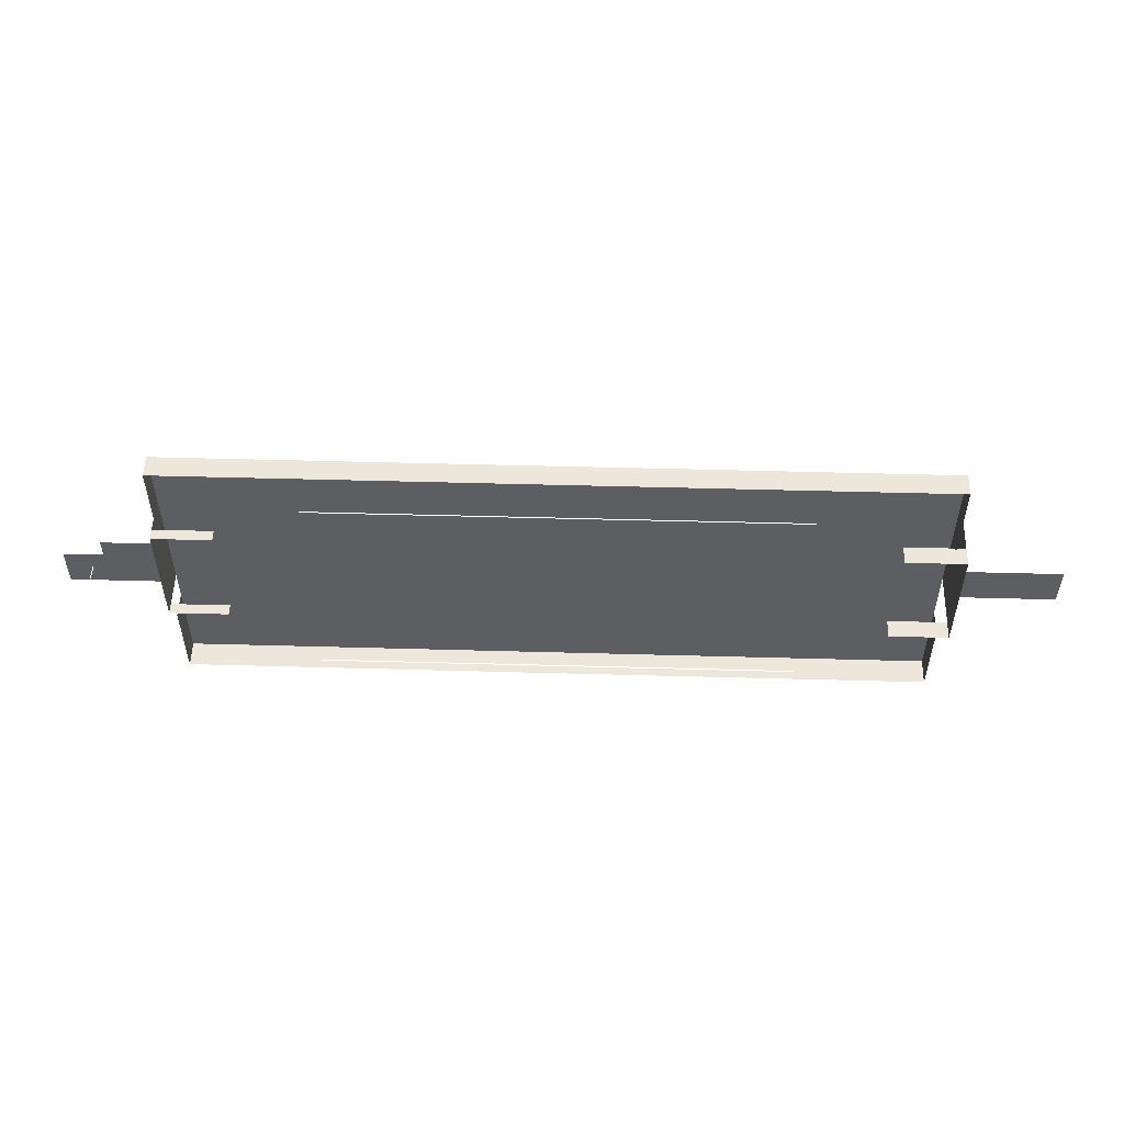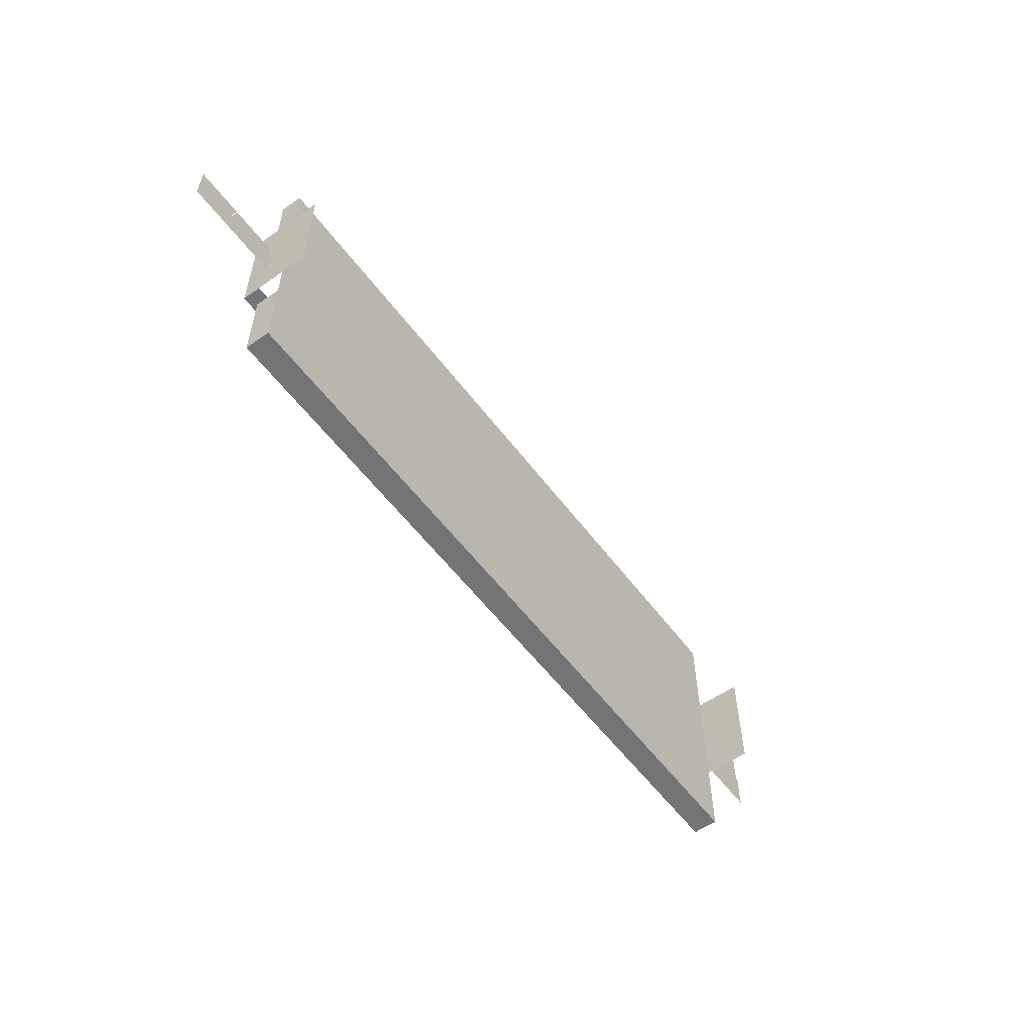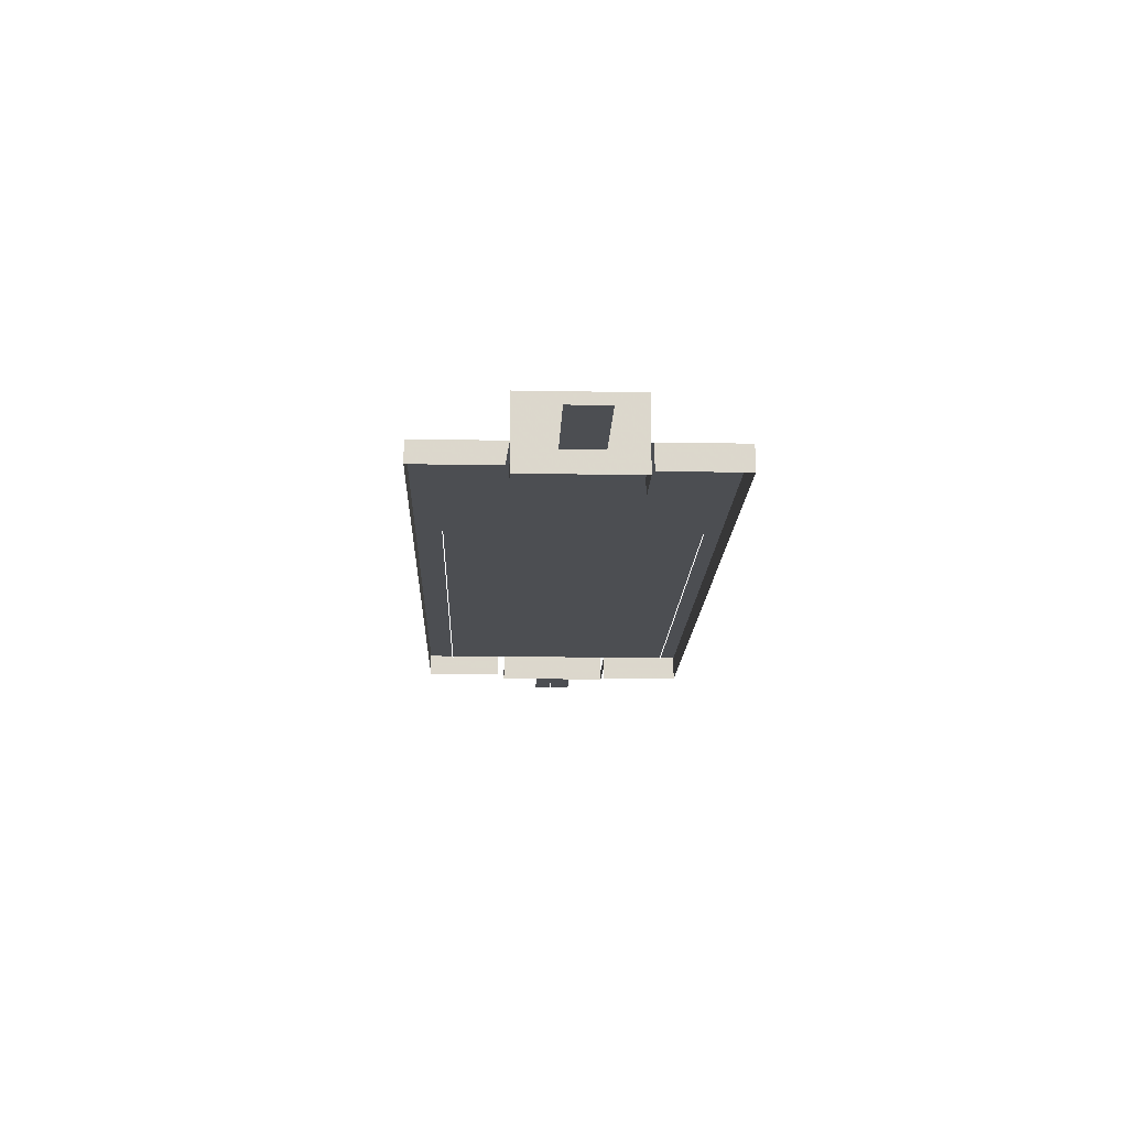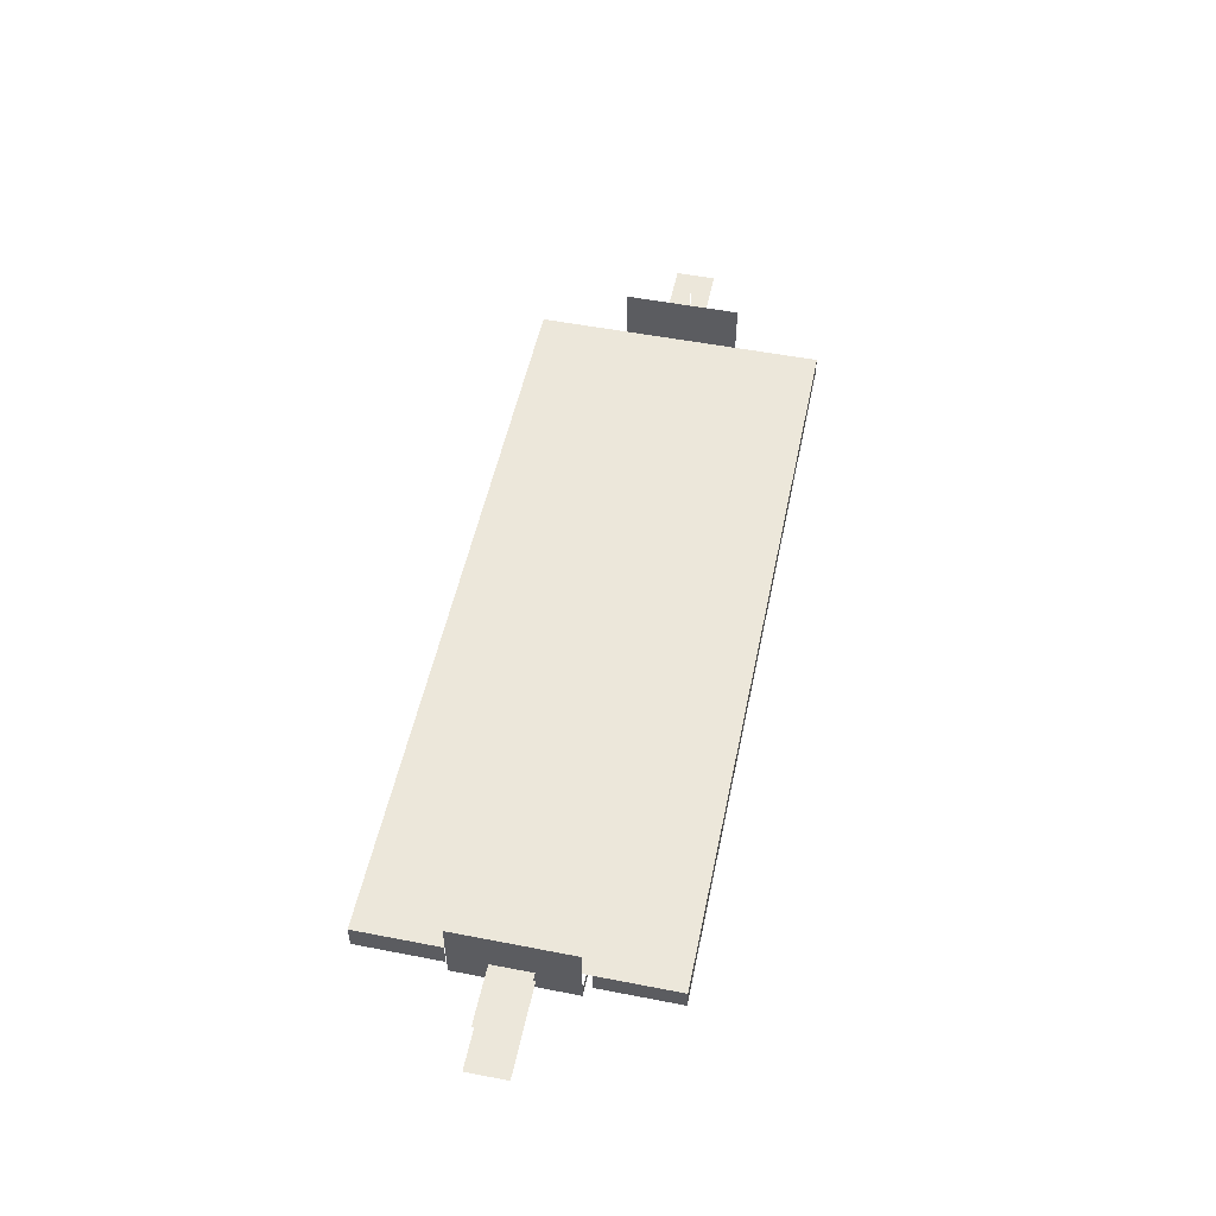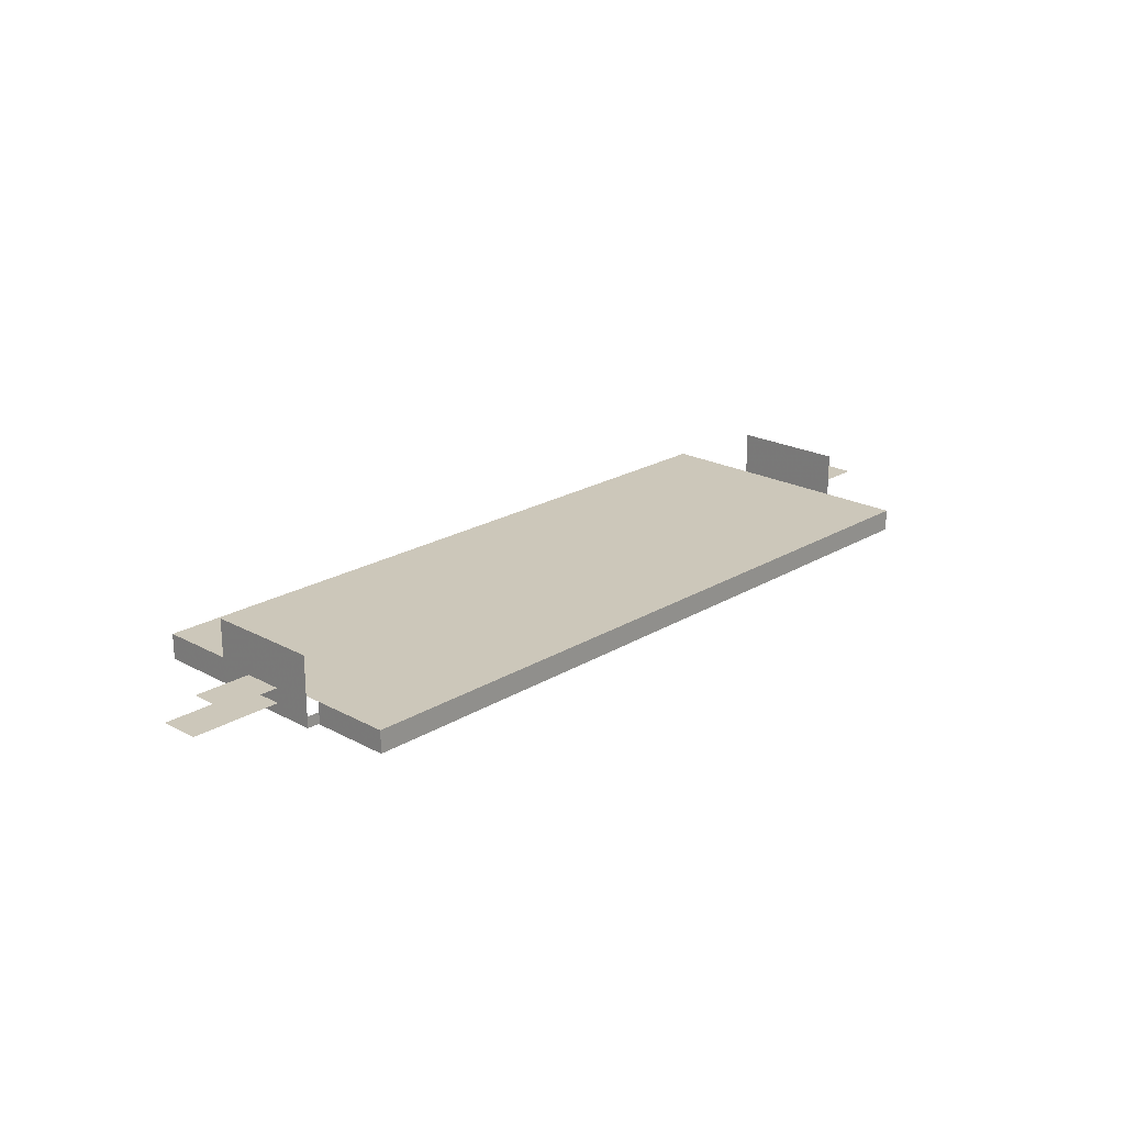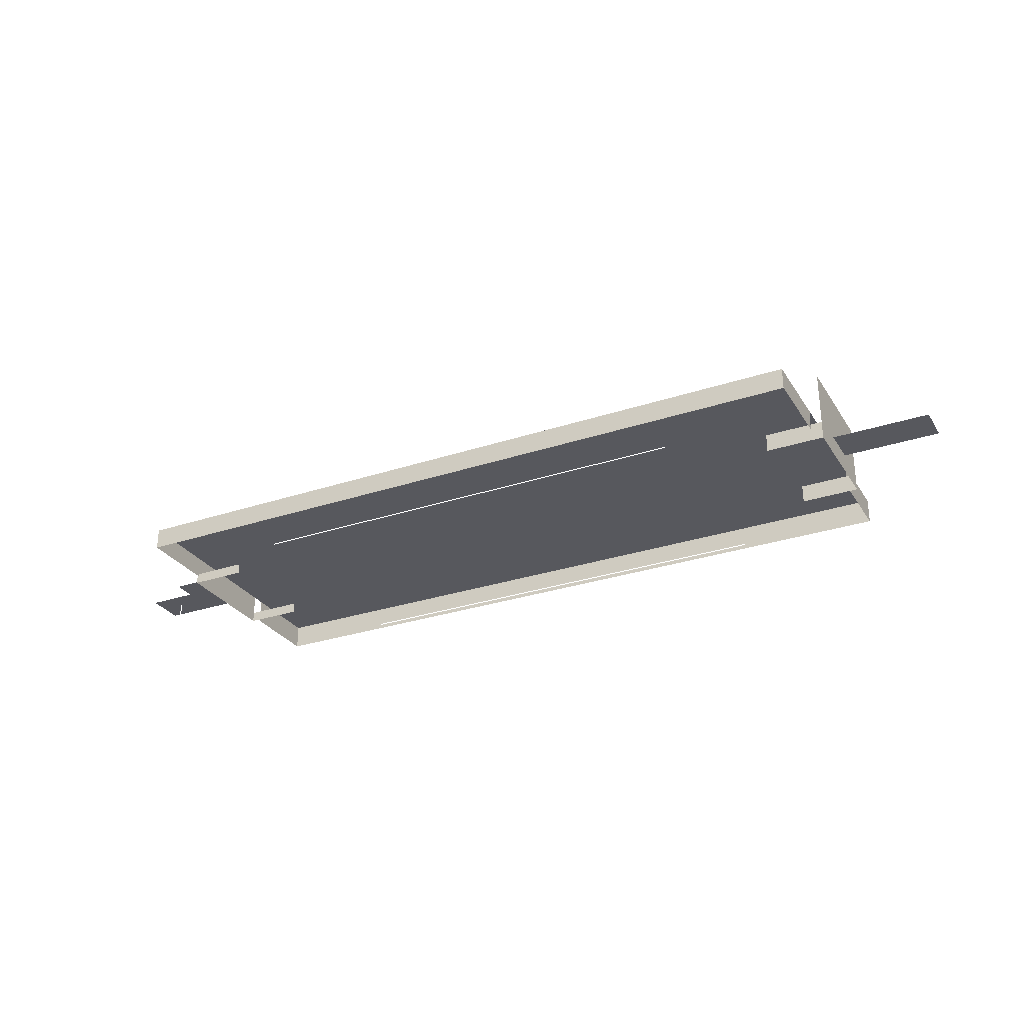
<metadata>
{"format":"obj","ext":"obj","renderer":"f3d","projection":"perspective","resolution":1024,"background":"white","views":[{"elev":52.4,"azim":-178.3,"up":"+Y"},{"elev":-56.1,"azim":-53.7,"up":"+Y"},{"elev":-16.8,"azim":-92.1,"up":"+Z"},{"elev":52.7,"azim":101.8,"up":"+Z"},{"elev":21.5,"azim":133.4,"up":"+Z"},{"elev":-28.9,"azim":-153.5,"up":"+Z"}]}
</metadata>
<code>
v 1.6 0.64 0.08
v 1.28 0.64 0.08
v 1.28 -0.64 0.08
v 1.6 -0.64 0.08
v -1.28 -0.64 0.08
v -1.6 -0.64 0.08
v -1.6 0.64 0.08
v -1.28 0.64 0.08
v -2.08 -0.32 0.2
v -2.08 0.32 0.2
v -2.08 0.32 0.5
v -2.08 -0.32 0.5
v -2.08 0.32 0.1
v -2.08 -0.32 0.1
v -1.76 -0.32 0.1
v -1.76 -0.32 0.2
v -1.76 0.32 0.1
v -1.76 0.32 0.2
v -2.08 -0.12 0.22
v -2.08 0.1 0.22
v -2.62 0.1 0.22
v -2.62 -0.12 0.22
v 2.08 -0.32 0.2
v 2.08 0.32 0.2
v 2.08 0.32 0.52
v 2.08 -0.32 0.52
v 2.08 0.32 0.14
v 2.08 -0.32 0.14
v 2.08 0.1 0.28
v 2.08 -0.12 0.28
v 2.4 -0.12 0.28
v 2.4 0.1 0.28
v 2.08 0.1 0.2
v 2.08 -0.12 0.2
v 2.58 -0.12 0.2
v 2.58 0.1 0.2
v 2.44 0 0.12
v 2.44 0 0.2
v -2.38 0 0.3
v -2.38 0 0.22
v 1.76 0.32 0.14
v 1.76 0.32 0.2
v 1.76 -0.32 0.2
v 1.76 -0.32 0.14
v 2.04 0.8 0.28
v 2.04 -0.8 0.28
v -2.02 -0.8 0.28
v -2.02 0.8 0.28
v 2.04 -0.8 0.14
v -2.02 -0.8 0.14
v -2.02 -0.34 0.14
v -2.02 -0.34 0.28
v -2.02 0.8 0.16
v -2.02 0.34 0.16
v -2.02 0.32 0.28
v 2.04 0.8 0.16
v 2.04 0.36 0.16
v 2.04 0.36 0.28
v 2.04 -0.34 0.14
v 2.04 -0.34 0.28
l 8 2
l 5 3
l 37 38
l 39 40
f 9 10 11
f 11 12 9
f 9 10 13
f 13 14 9
f 9 14 15
f 15 16 9
f 13 17 18
f 18 10 13
f 19 20 21
f 21 22 19
f 23 24 25
f 25 26 23
f 23 24 27
f 27 28 23
f 29 30 31
f 31 32 29
f 33 34 35
f 35 36 33
f 24 27 41
f 41 42 24
f 28 23 43
f 43 44 28
f 45 46 47
f 47 48 45
f 47 46 49
f 49 50 47
f 47 50 51
f 51 52 47
f 48 53 54
f 54 55 48
f 48 45 56
f 56 53 48
f 45 56 57
f 57 58 45
f 46 49 59
f 59 60 46

</code>
